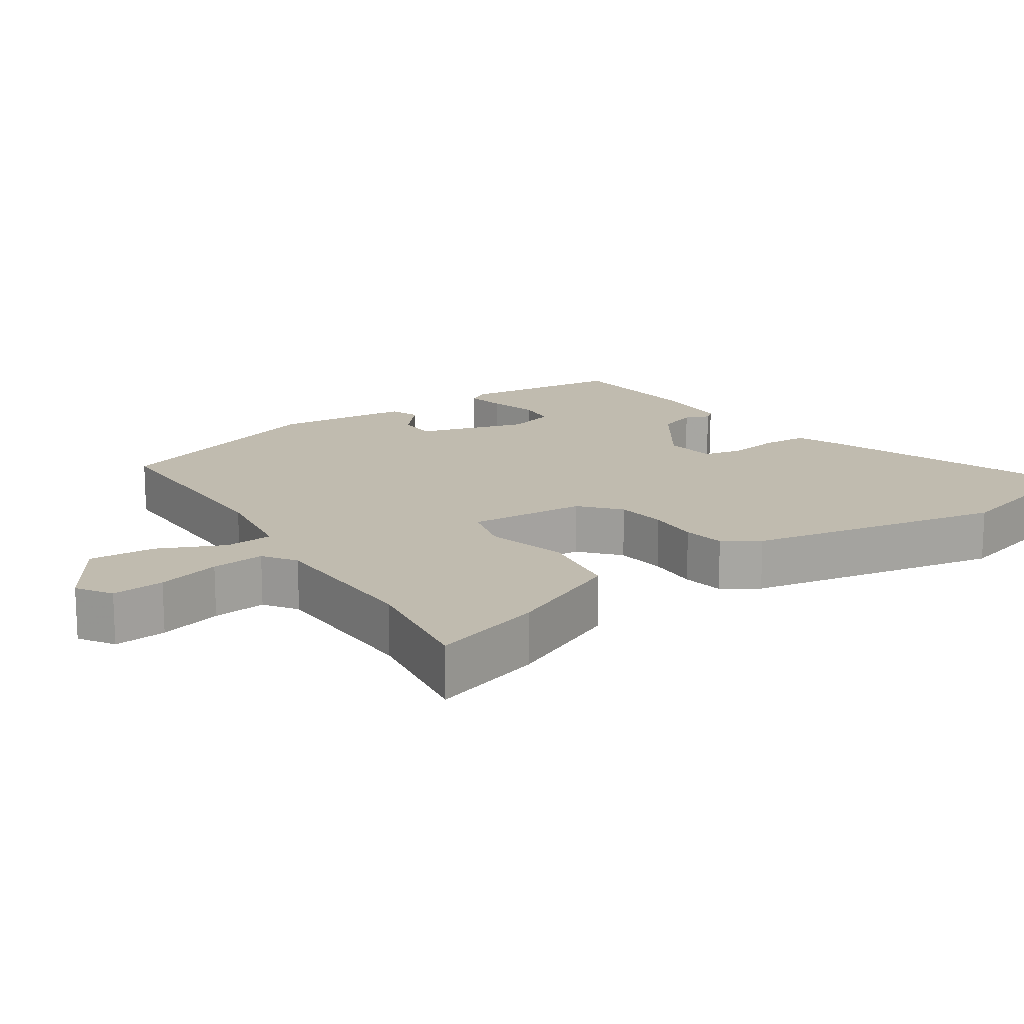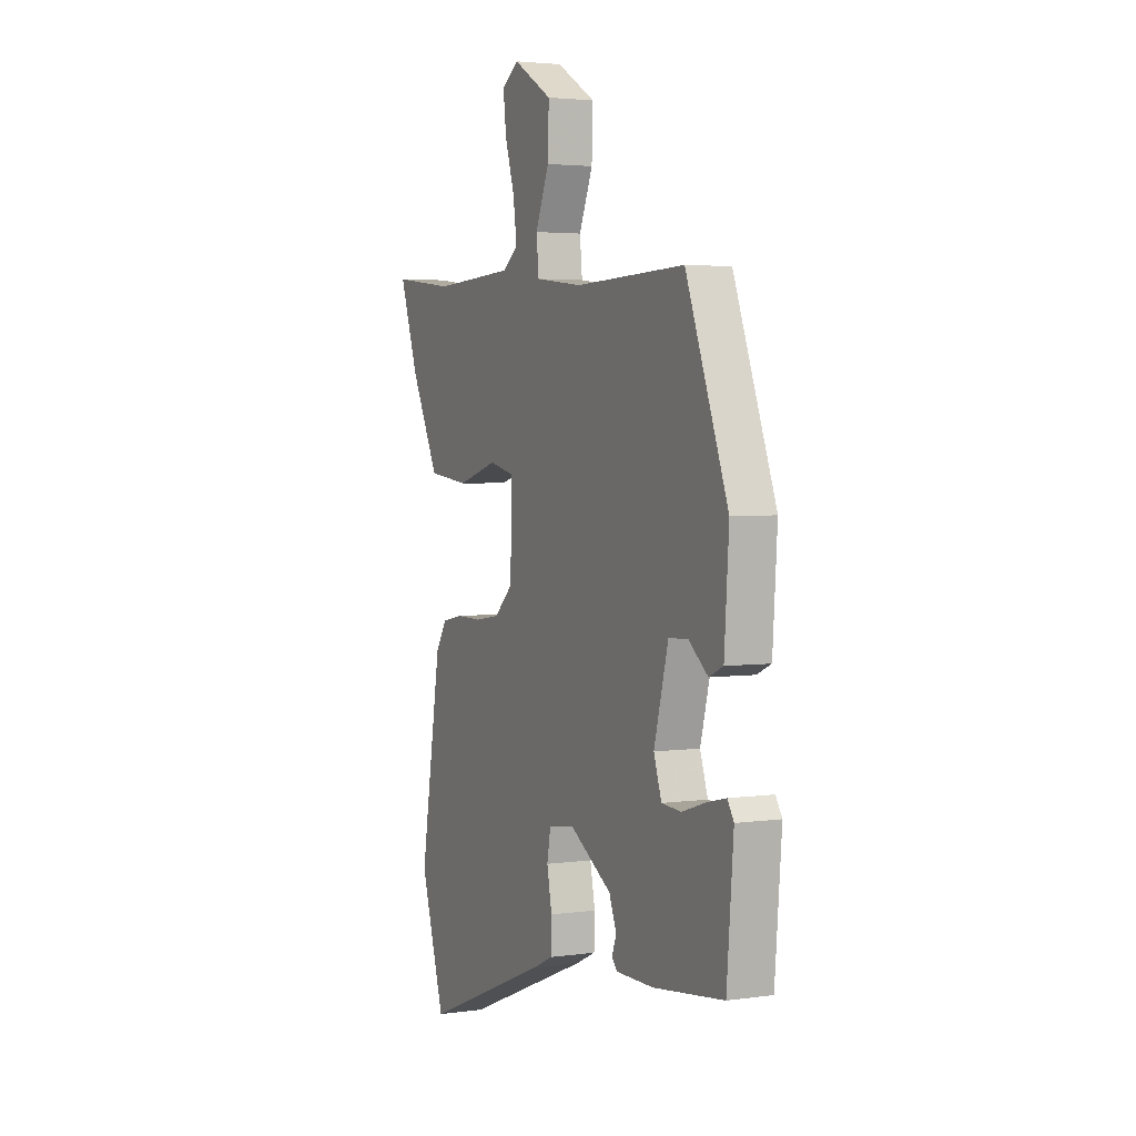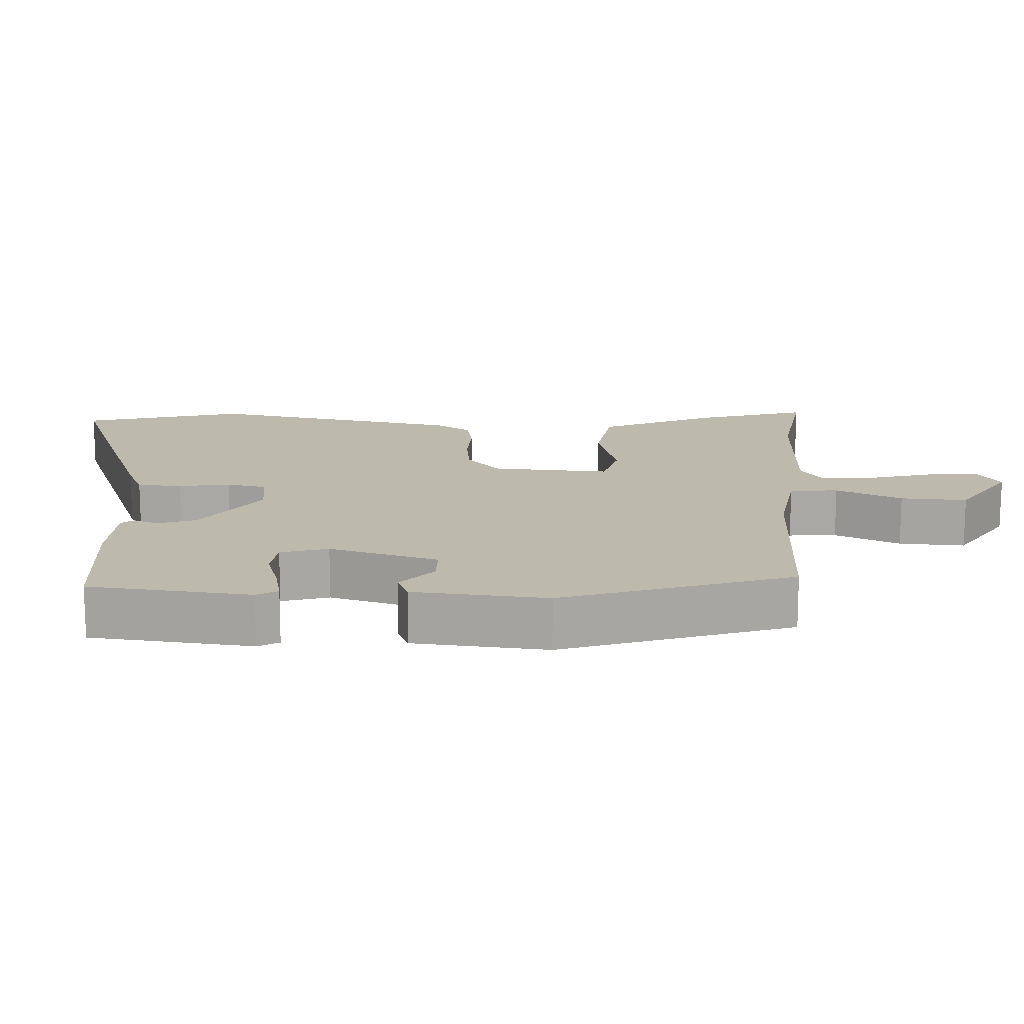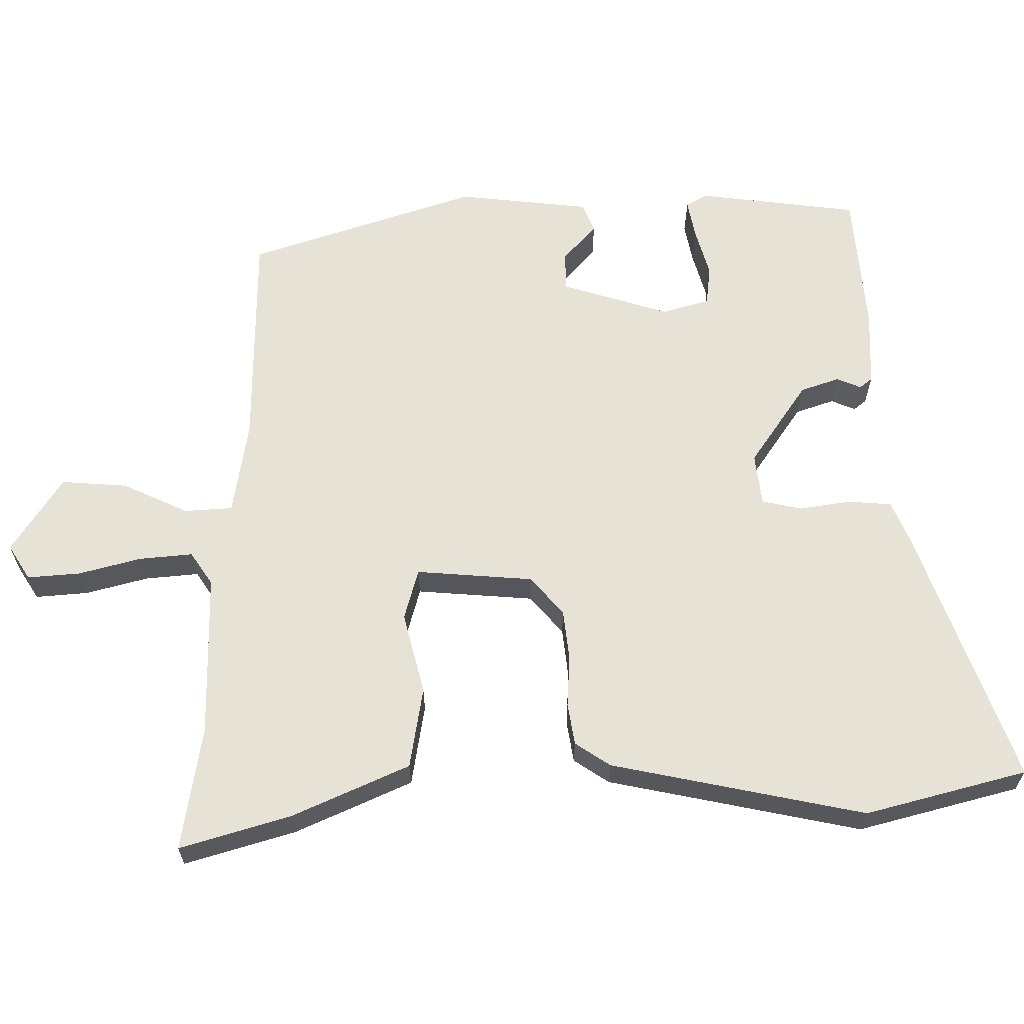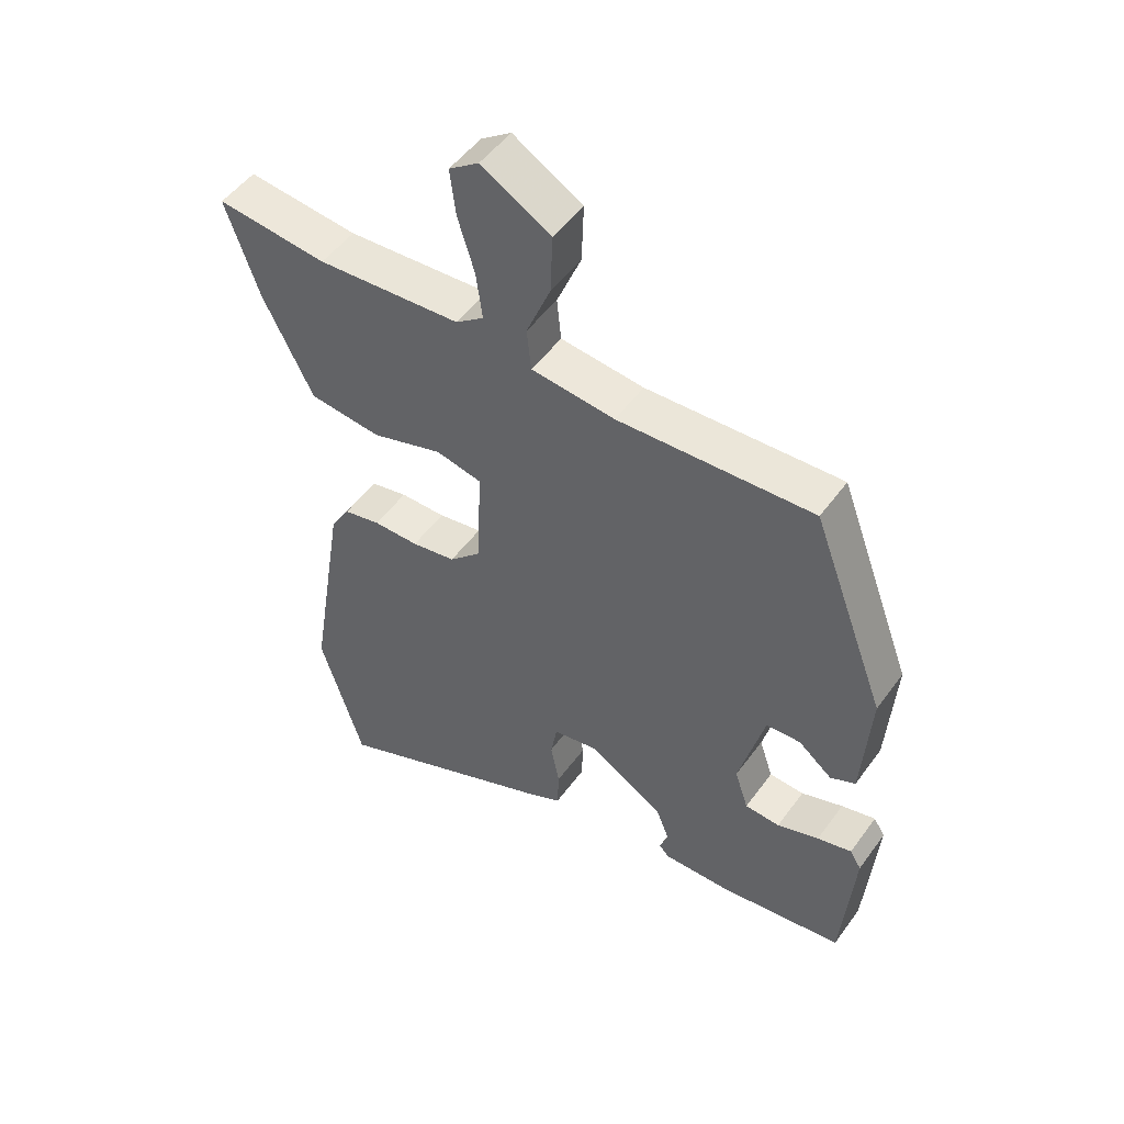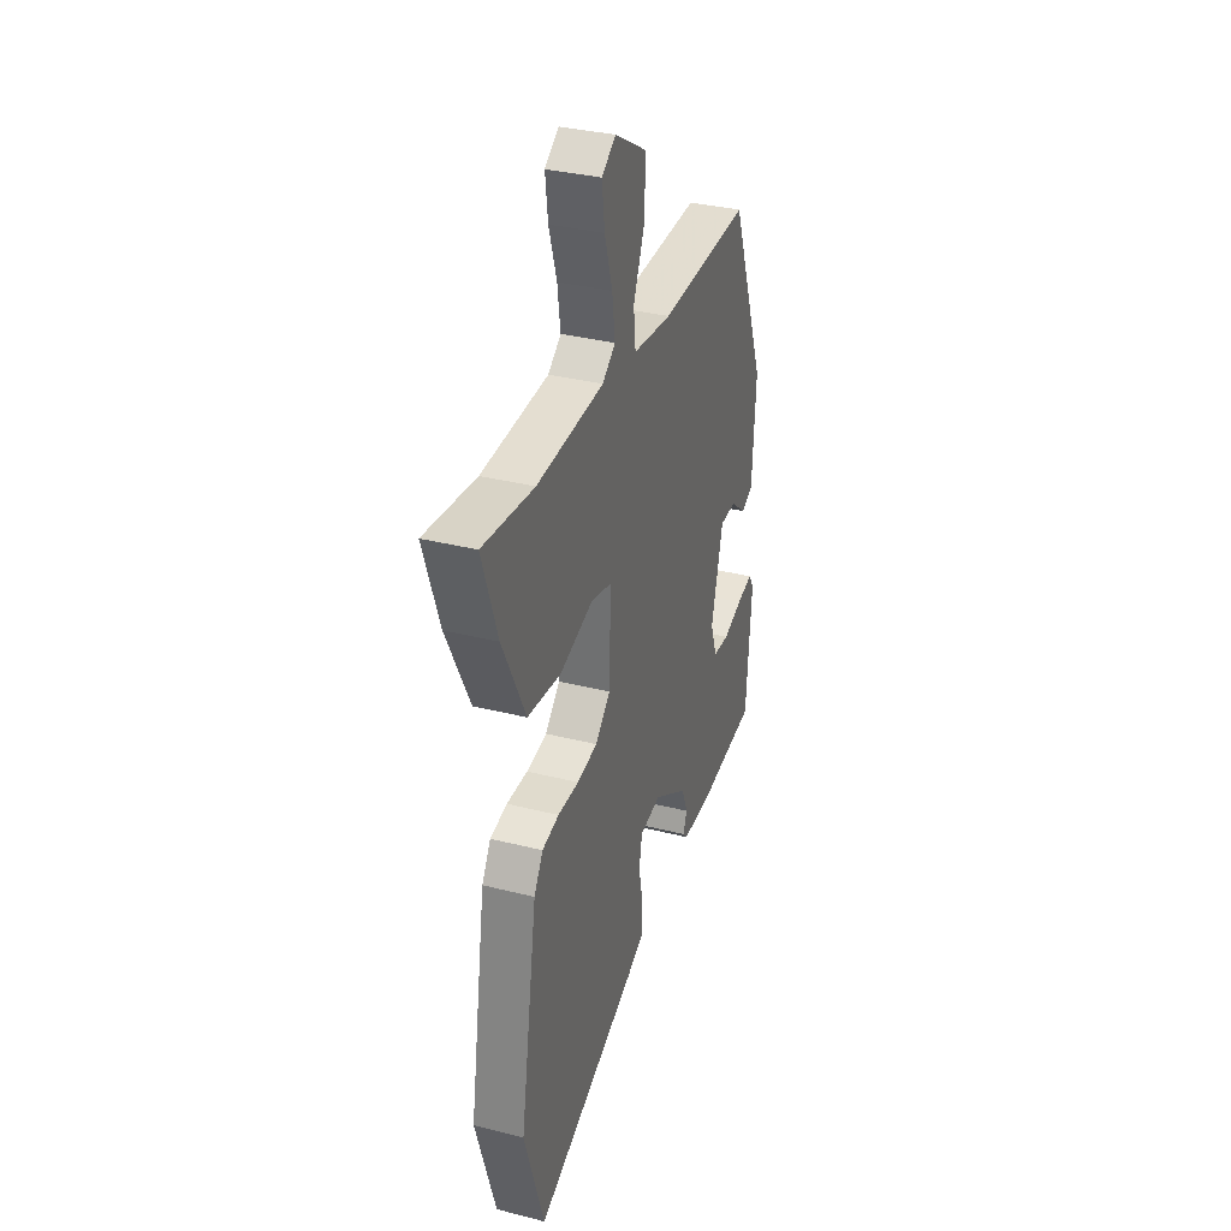
<metadata>
{"format":"obj","ext":"obj","renderer":"f3d","projection":"perspective","resolution":1024,"background":"white","views":[{"elev":16.1,"azim":57.8,"up":"+Y"},{"elev":3.3,"azim":-115.5,"up":"+Z"},{"elev":15.3,"azim":-85.6,"up":"+Y"},{"elev":63.8,"azim":92.0,"up":"+Y"},{"elev":50.2,"azim":-145.4,"up":"+Z"},{"elev":33.9,"azim":109.0,"up":"+Z"}]}
</metadata>
<code>
v -0.378 0.07 0.478
v -0.065 0.07 0.468
v 0.069 0.07 0.484
v 0.076 0.07 0.552
v 0.037 0.07 0.646
v 0.034 0.07 0.74
v 0.145 0.07 0.806
v 0.193 0.07 0.773
v 0.184 0.07 0.699
v 0.157 0.07 0.611
v 0.147 0.07 0.536
v 0.192 0.07 0.503
v 0.423 0.07 0.491
v 0.6 0.07 0.512
v 0.547 0.07 0.357
v 0.467 0.07 0.196
v 0.351 0.07 0.182
v 0.237 0.07 0.216
v 0.164 0.07 0.199
v 0.17 0.07 0.033
v 0.222 0.07 -0.016
v 0.293 0.07 -0.027
v 0.366 0.07 -0.026
v 0.425 0.07 -0.038
v 0.456 0.07 -0.089
v 0.515 0.07 -0.451
v 0.446 0.07 -0.676
v 0.085 0.07 -0.528
v 0.028 0.07 -0.501
v 0.026 0.07 -0.438
v 0.04 0.07 -0.366
v 0.03 0.07 -0.31
v -0.043 0.07 -0.298
v -0.163 0.07 -0.373
v -0.184 0.07 -0.427
v -0.171 0.07 -0.462
v -0.186 0.07 -0.479
v -0.294 0.07 -0.479
v -0.494 0.07 -0.454
v -0.513 0.07 -0.225
v -0.495 0.07 -0.196
v -0.44 0.07 -0.209
v -0.373 0.07 -0.231
v -0.317 0.07 -0.227
v -0.295 0.07 -0.161
v -0.336 0.07 -0.006
v -0.391 0.07 -0.004
v -0.445 0.07 -0.048
v -0.485 0.07 -0.03
v -0.498 0.07 0.159
v -0.378 0 0.478
v -0.065 0 0.468
v 0.069 0 0.484
v 0.076 0 0.552
v 0.037 0 0.646
v 0.034 0 0.74
v 0.145 0 0.806
v 0.193 0 0.773
v 0.184 0 0.699
v 0.157 0 0.611
v 0.147 0 0.536
v 0.192 0 0.503
v 0.423 0 0.491
v 0.6 0 0.512
v 0.547 0 0.357
v 0.467 0 0.196
v 0.351 0 0.182
v 0.237 0 0.216
v 0.164 0 0.199
v 0.17 0 0.033
v 0.222 0 -0.016
v 0.293 0 -0.027
v 0.366 0 -0.026
v 0.425 0 -0.038
v 0.456 0 -0.089
v 0.515 0 -0.451
v 0.446 0 -0.676
v 0.085 0 -0.528
v 0.028 0 -0.501
v 0.026 0 -0.438
v 0.04 0 -0.366
v 0.03 0 -0.31
v -0.043 0 -0.298
v -0.163 0 -0.373
v -0.184 0 -0.427
v -0.171 0 -0.462
v -0.186 0 -0.479
v -0.294 0 -0.479
v -0.494 0 -0.454
v -0.513 0 -0.225
v -0.495 0 -0.196
v -0.44 0 -0.209
v -0.373 0 -0.231
v -0.317 0 -0.227
v -0.295 0 -0.161
v -0.336 0 -0.006
v -0.391 0 -0.004
v -0.445 0 -0.048
v -0.485 0 -0.03
v -0.498 0 0.159
f 50 1 2
f 49 50 2
f 48 49 2
f 47 48 2
f 46 47 2 3
f 45 46 3
f 44 45 3
f 41 42 43
f 40 41 43
f 39 40 43
f 38 39 43
f 37 38 43
f 36 37 43
f 35 36 43
f 34 35 43 44
f 33 34 44 3
f 29 30 31
f 28 29 31
f 27 28 31
f 26 27 31
f 25 26 31
f 24 25 31
f 23 24 31
f 22 23 31
f 21 22 31 32
f 20 21 32 33
f 16 17 18
f 15 16 18
f 14 15 18
f 13 14 18
f 12 13 18 19
f 11 12 19
f 8 9 10
f 7 8 10
f 6 7 10
f 5 6 10
f 4 5 10
f 3 4 10 11
f 19 20 33
f 11 19 33
f 3 11 33
f 52 51 100
f 52 100 99
f 52 99 98
f 52 98 97
f 53 52 97 96
f 53 96 95
f 53 95 94
f 93 92 91
f 93 91 90
f 93 90 89
f 93 89 88
f 93 88 87
f 93 87 86
f 93 86 85
f 94 93 85 84
f 53 94 84 83
f 81 80 79
f 81 79 78
f 81 78 77
f 81 77 76
f 81 76 75
f 81 75 74
f 81 74 73
f 81 73 72
f 82 81 72 71
f 83 82 71 70
f 68 67 66
f 68 66 65
f 68 65 64
f 68 64 63
f 69 68 63 62
f 69 62 61
f 60 59 58
f 60 58 57
f 60 57 56
f 60 56 55
f 60 55 54
f 61 60 54 53
f 83 70 69
f 83 69 61
f 83 61 53
f 1 51 52 2
f 2 52 53 3
f 3 53 54 4
f 4 54 55 5
f 5 55 56 6
f 6 56 57 7
f 7 57 58 8
f 8 58 59 9
f 9 59 60 10
f 10 60 61 11
f 11 61 62 12
f 12 62 63 13
f 13 63 64 14
f 14 64 65 15
f 15 65 66 16
f 16 66 67 17
f 17 67 68 18
f 18 68 69 19
f 19 69 70 20
f 20 70 71 21
f 21 71 72 22
f 22 72 73 23
f 23 73 74 24
f 24 74 75 25
f 25 75 76 26
f 26 76 77 27
f 27 77 78 28
f 28 78 79 29
f 29 79 80 30
f 30 80 81 31
f 31 81 82 32
f 32 82 83 33
f 33 83 84 34
f 34 84 85 35
f 35 85 86 36
f 36 86 87 37
f 37 87 88 38
f 38 88 89 39
f 39 89 90 40
f 40 90 91 41
f 41 91 92 42
f 42 92 93 43
f 43 93 94 44
f 44 94 95 45
f 45 95 96 46
f 46 96 97 47
f 47 97 98 48
f 48 98 99 49
f 49 99 100 50
f 50 100 51 1

</code>
